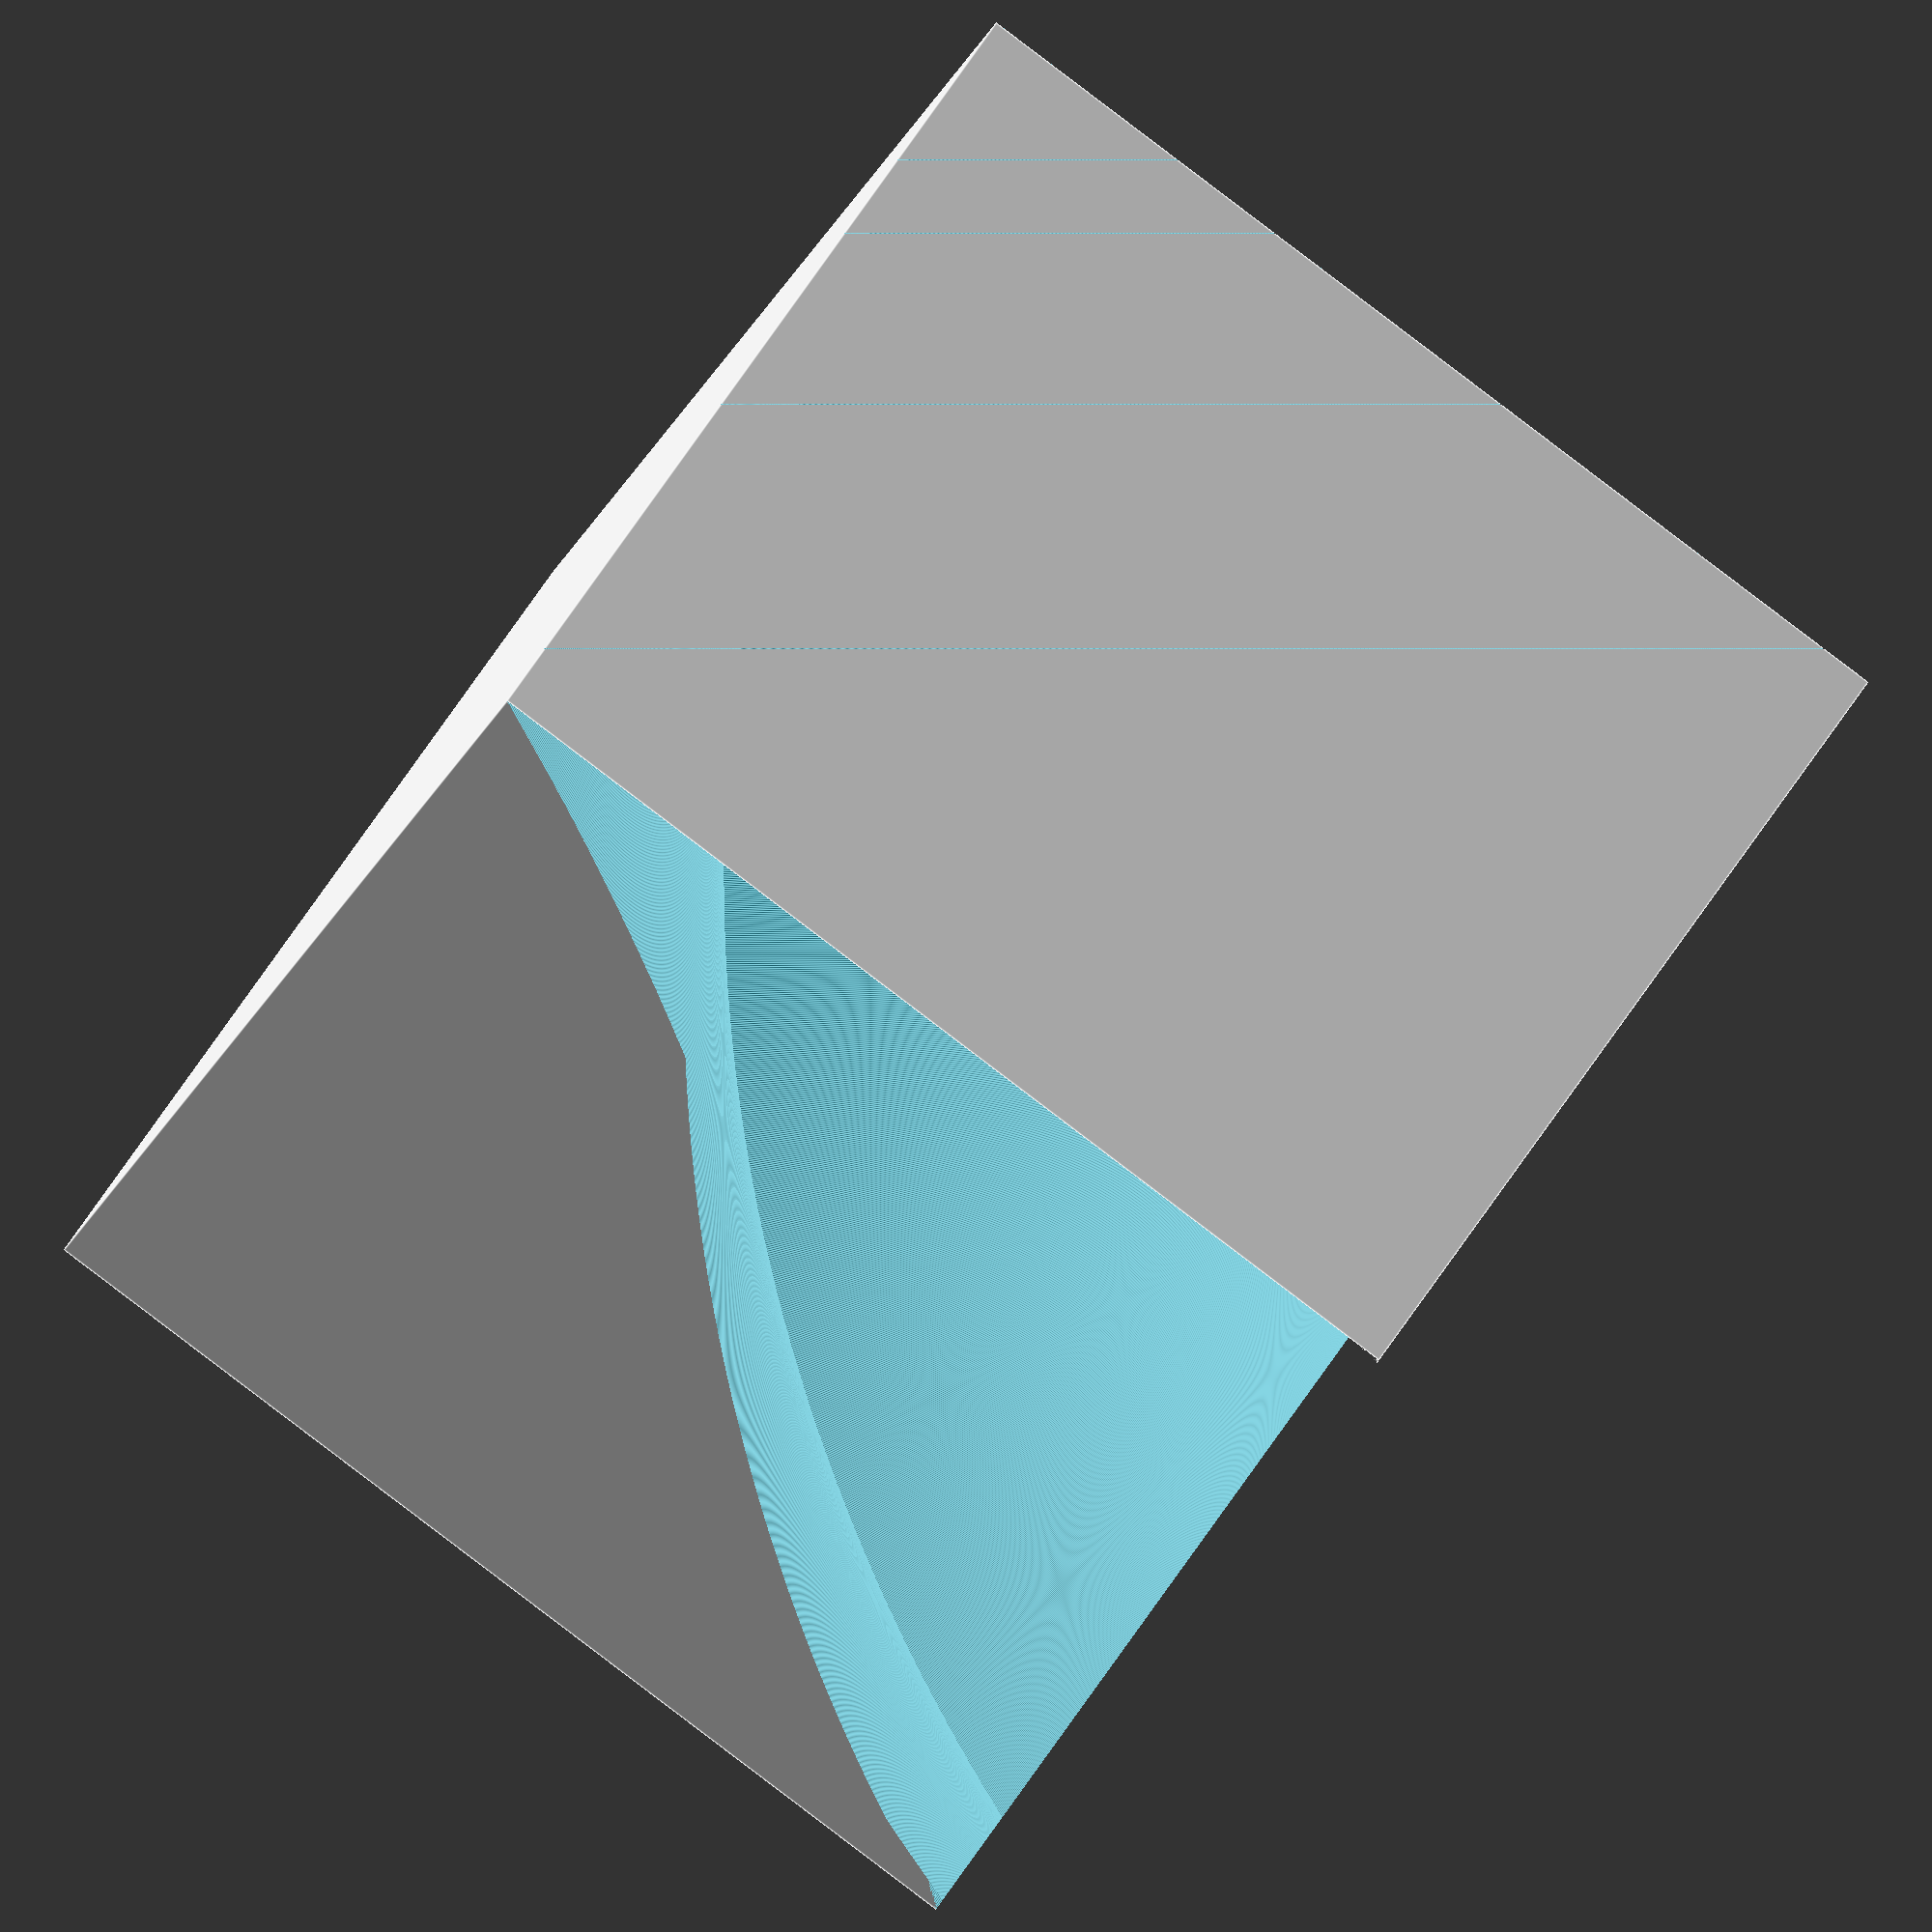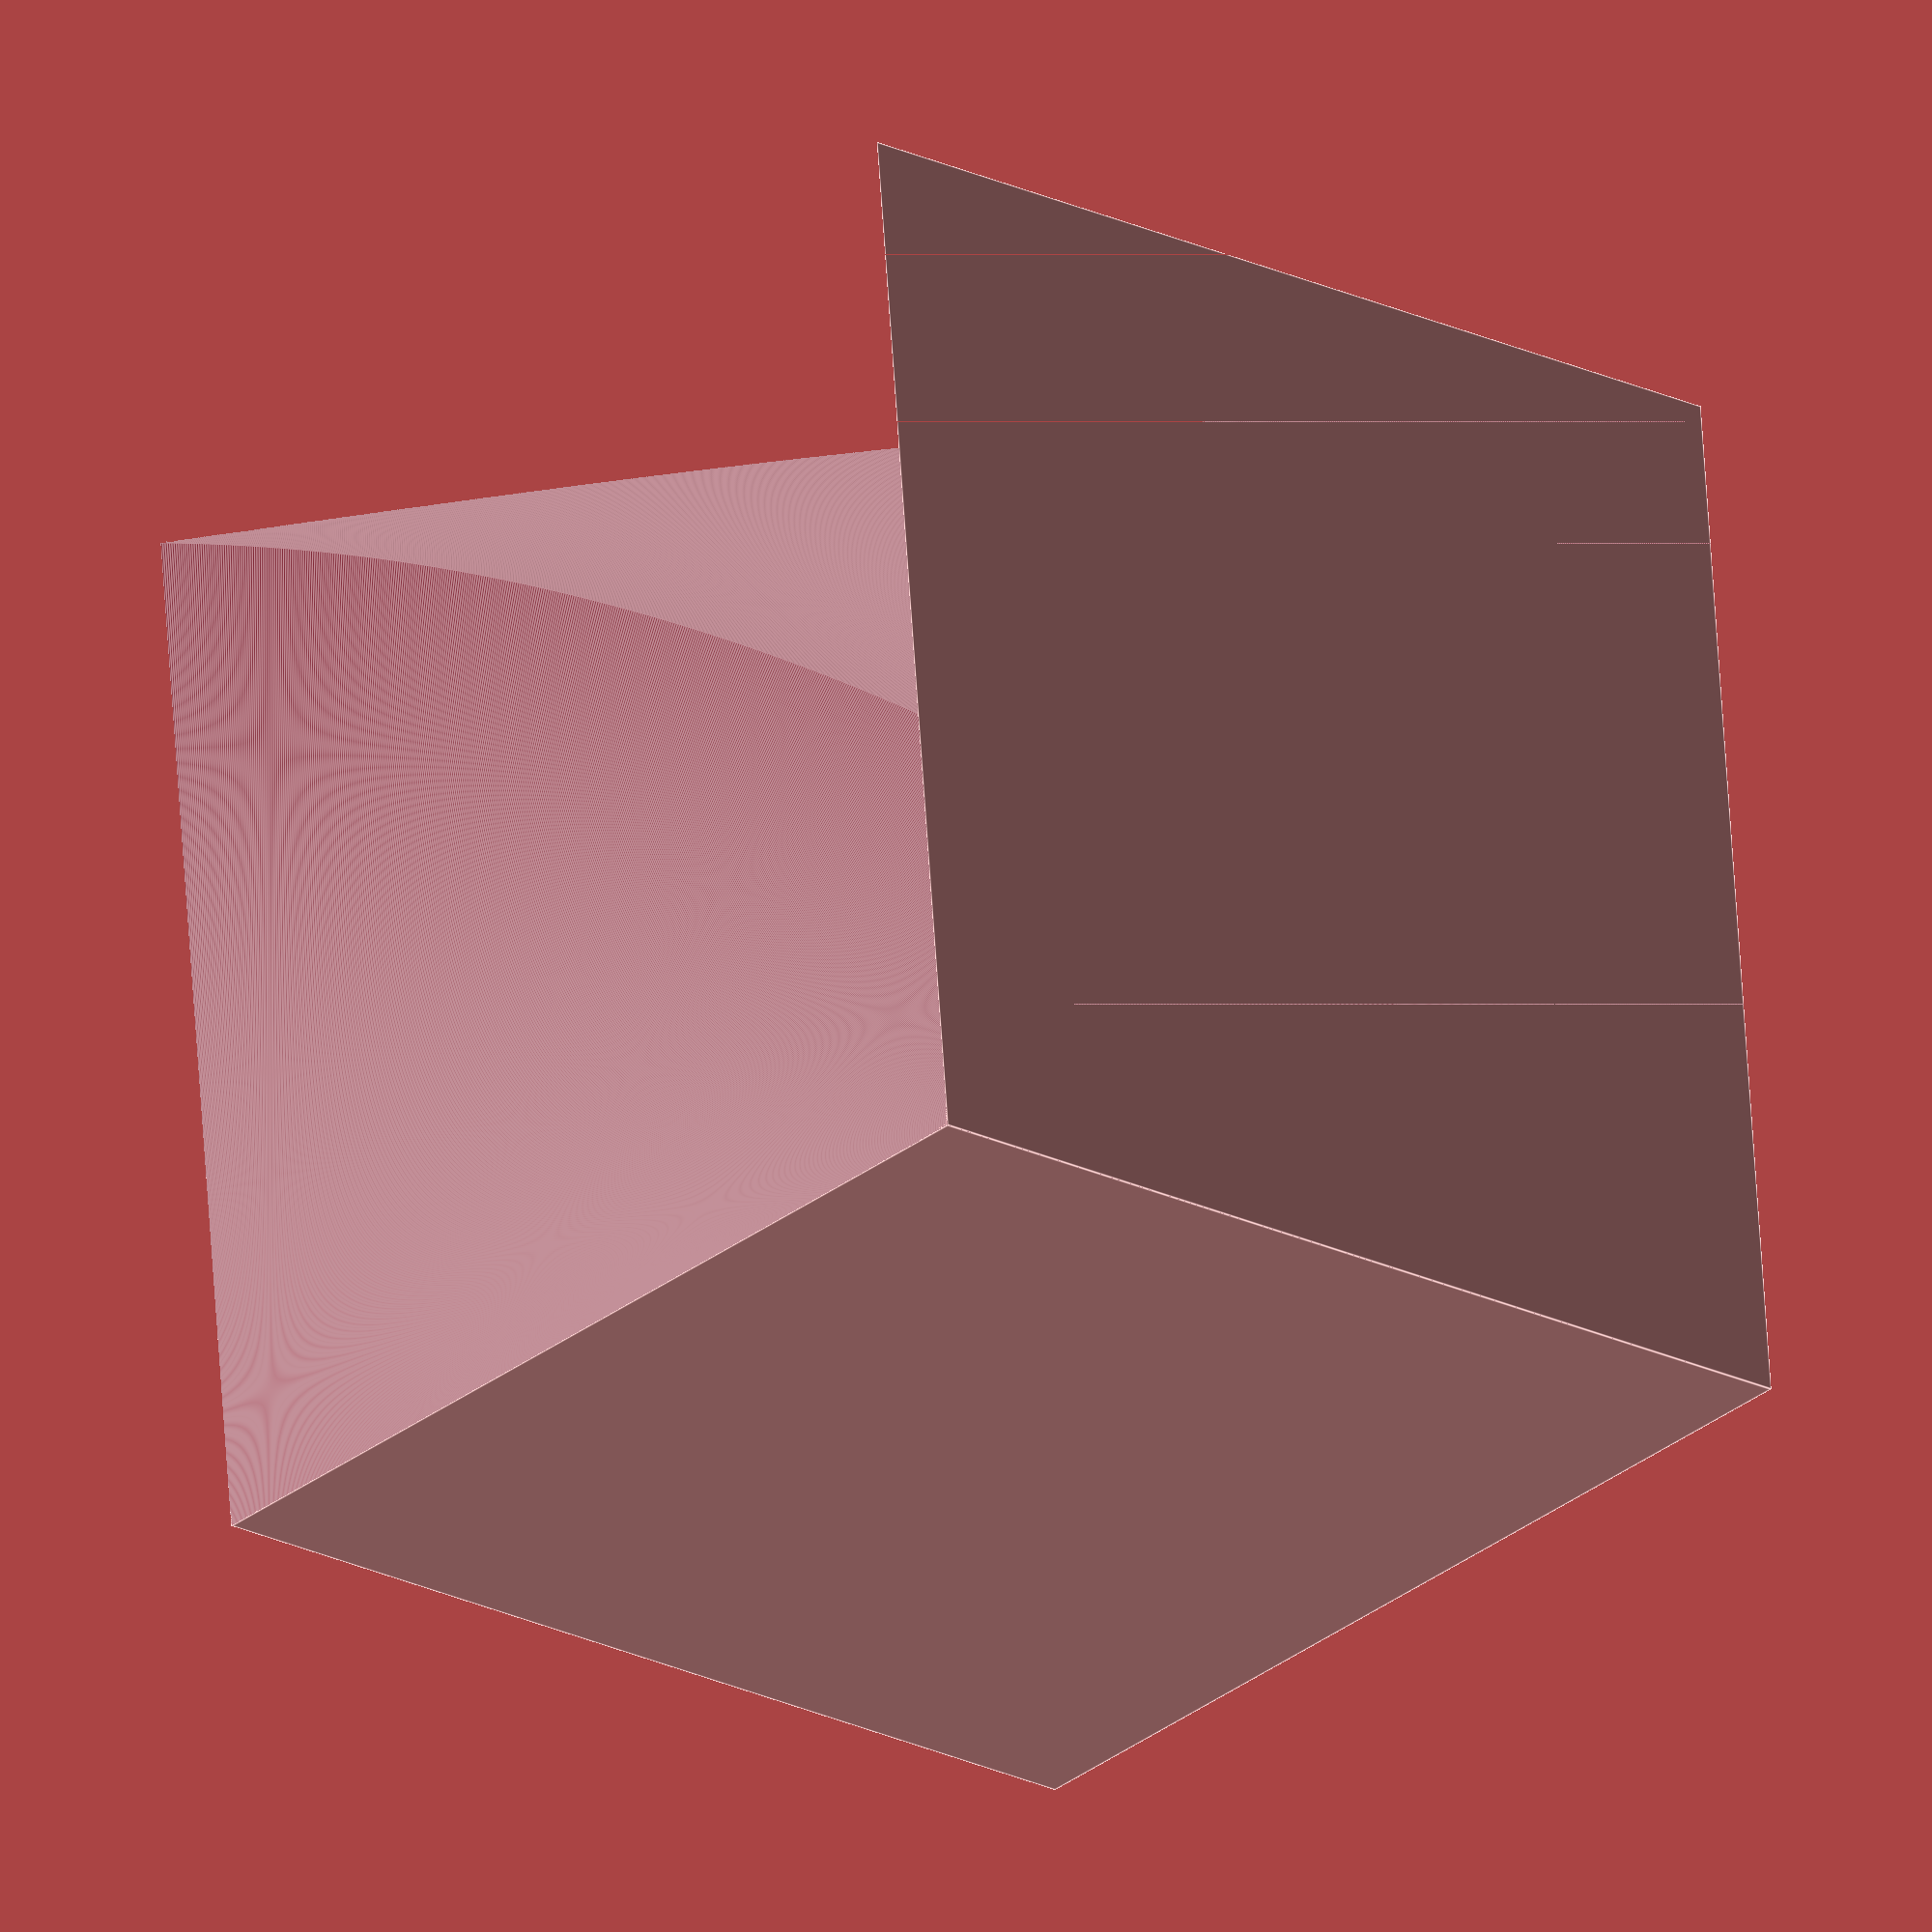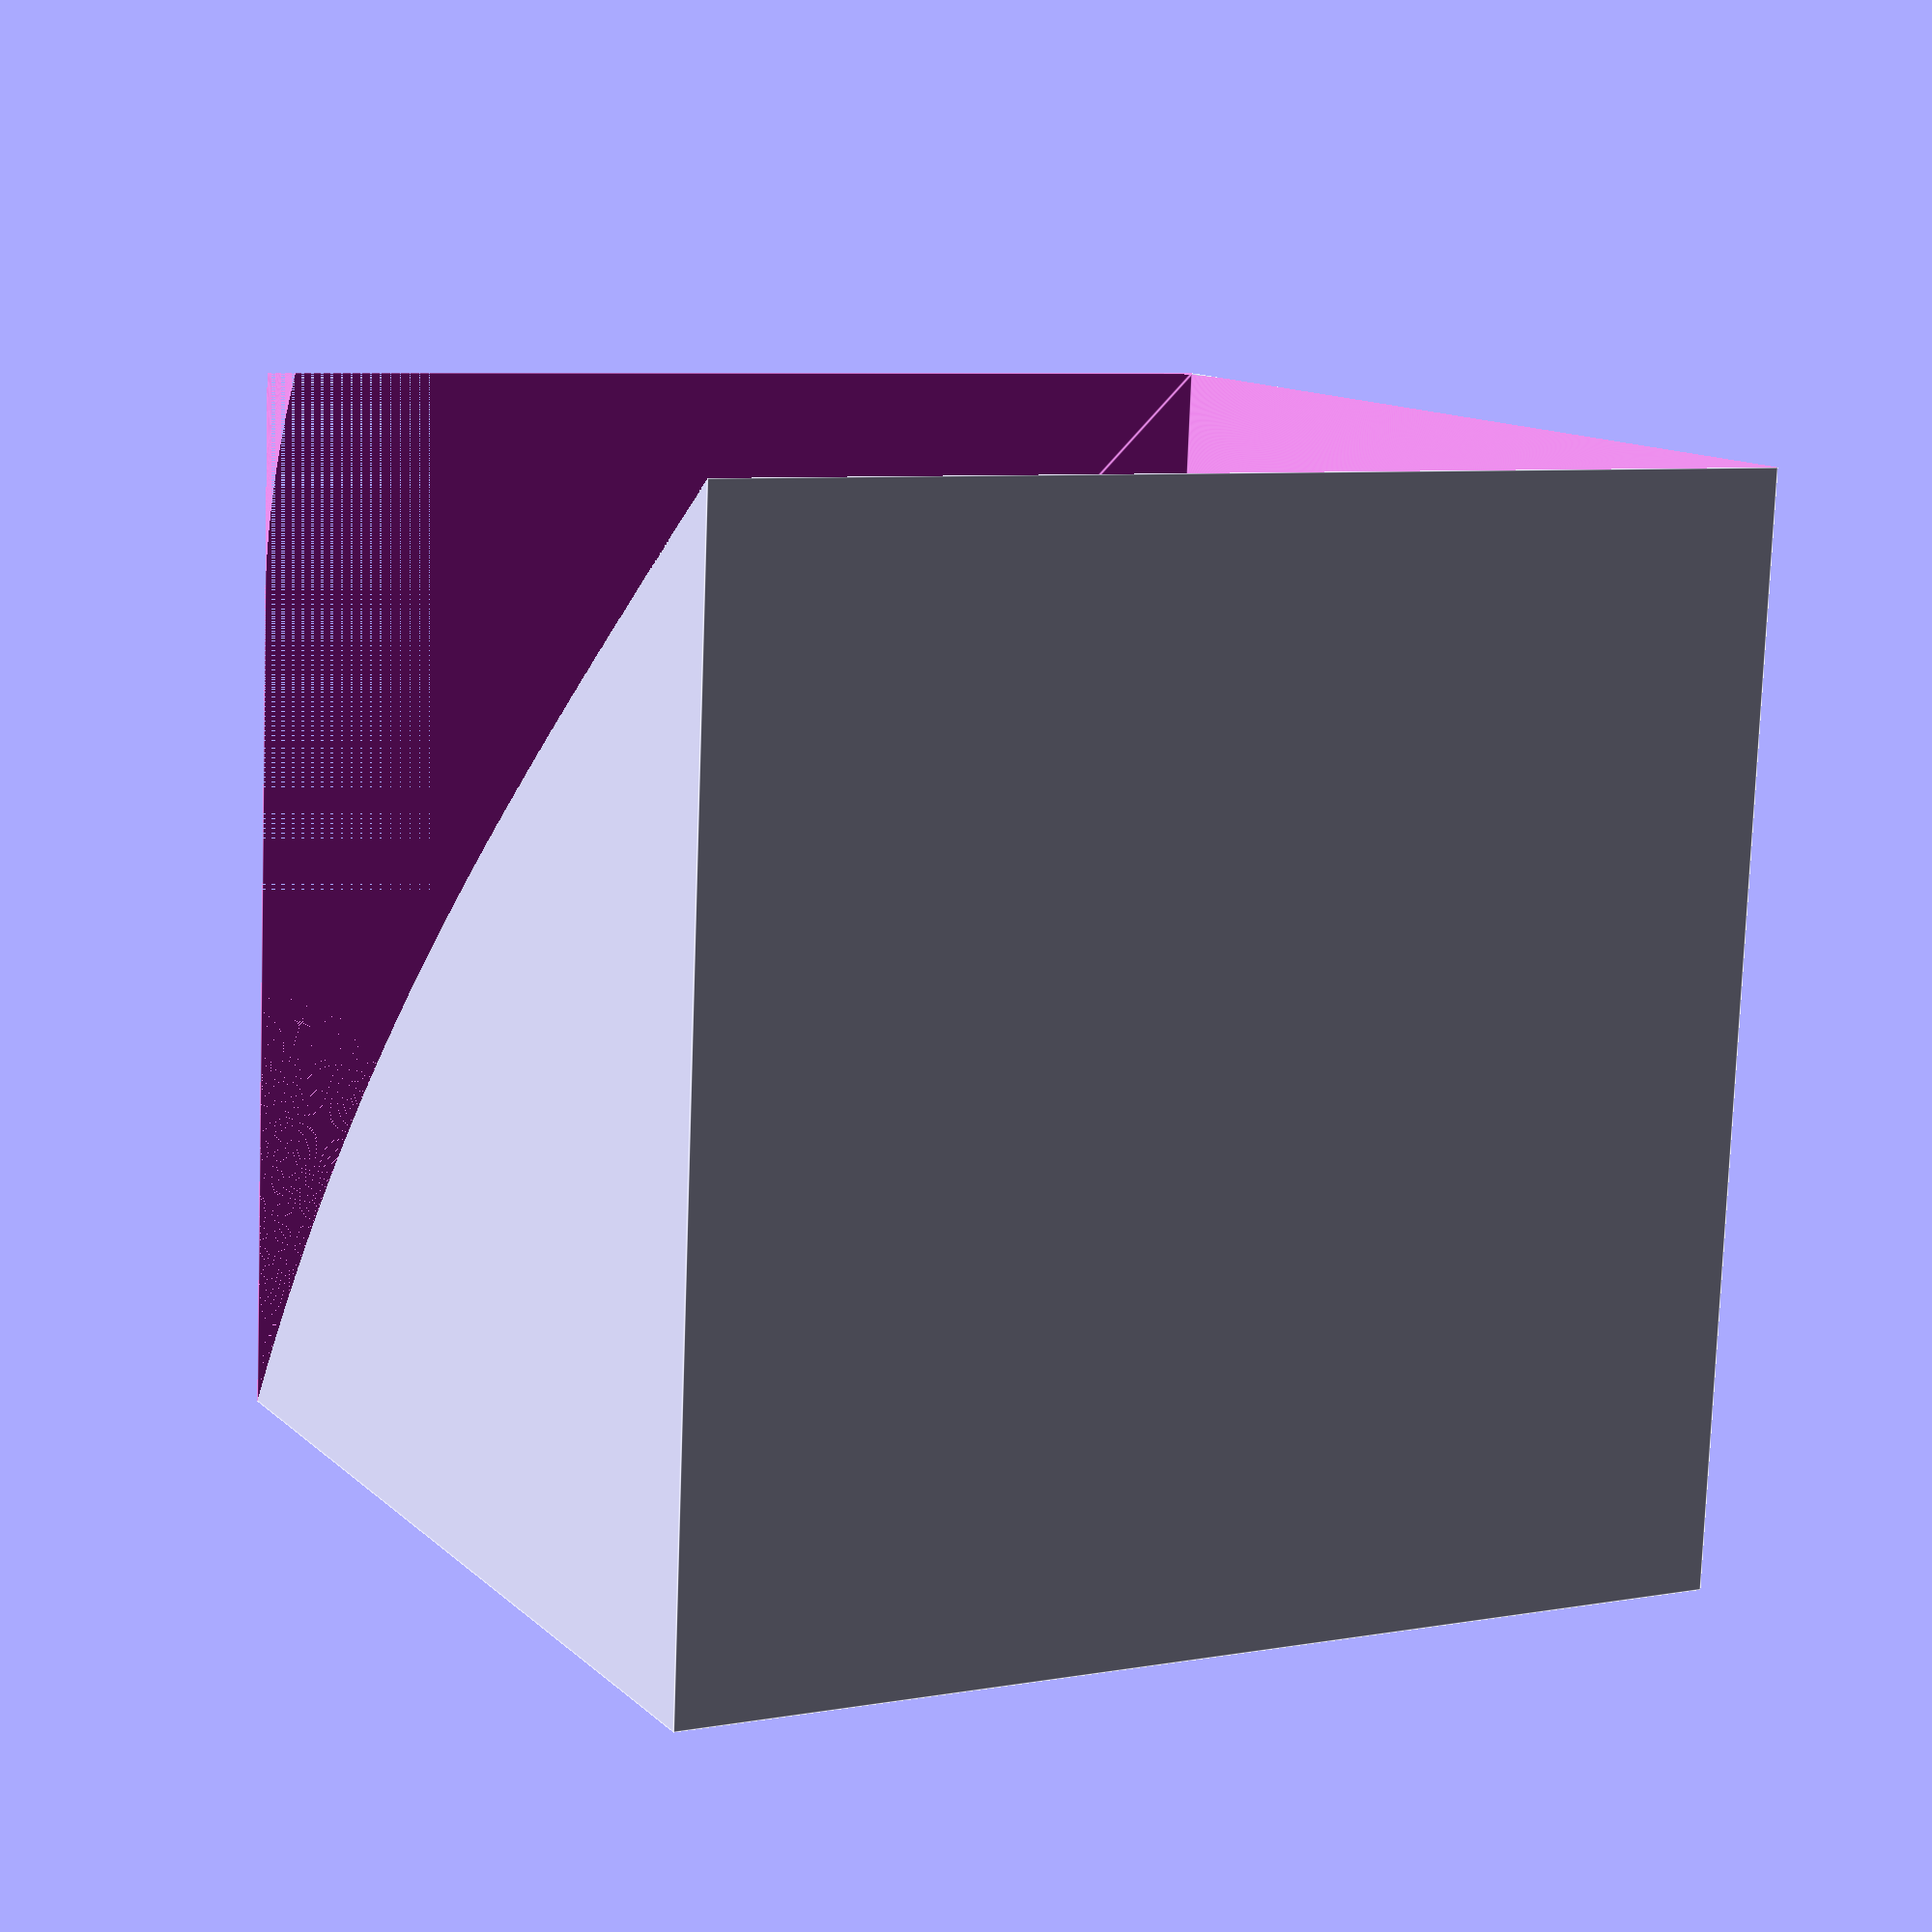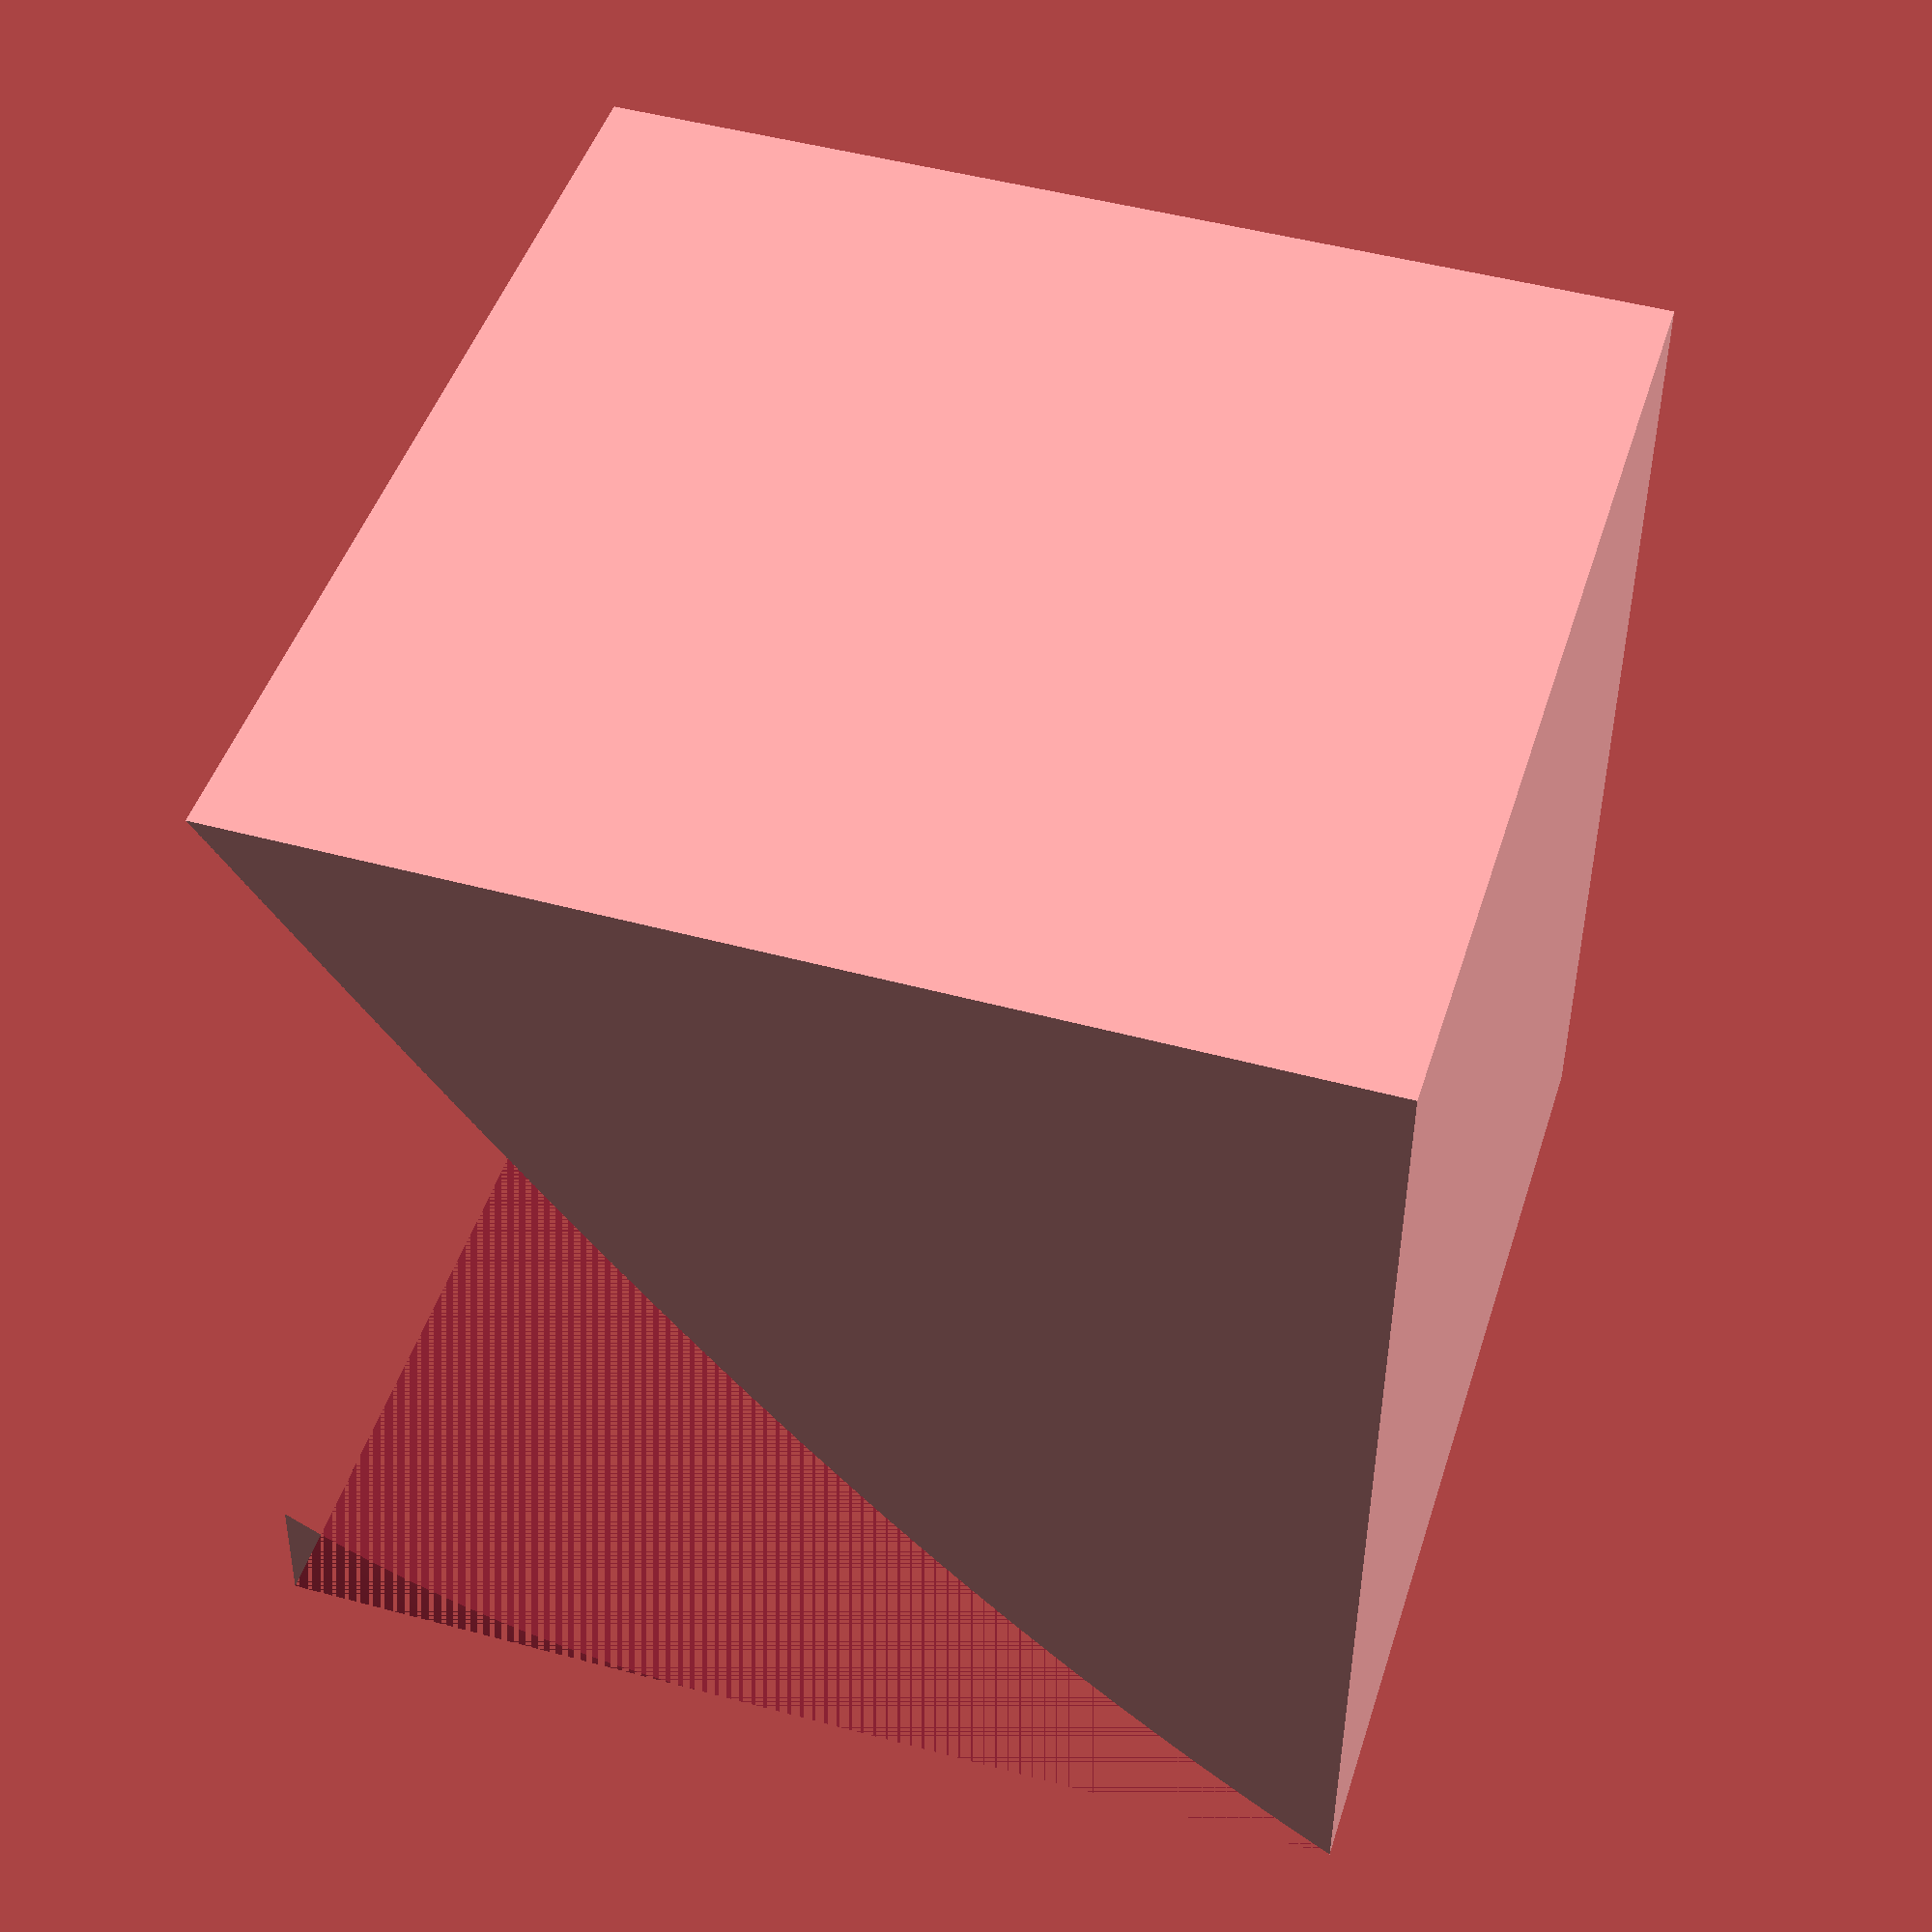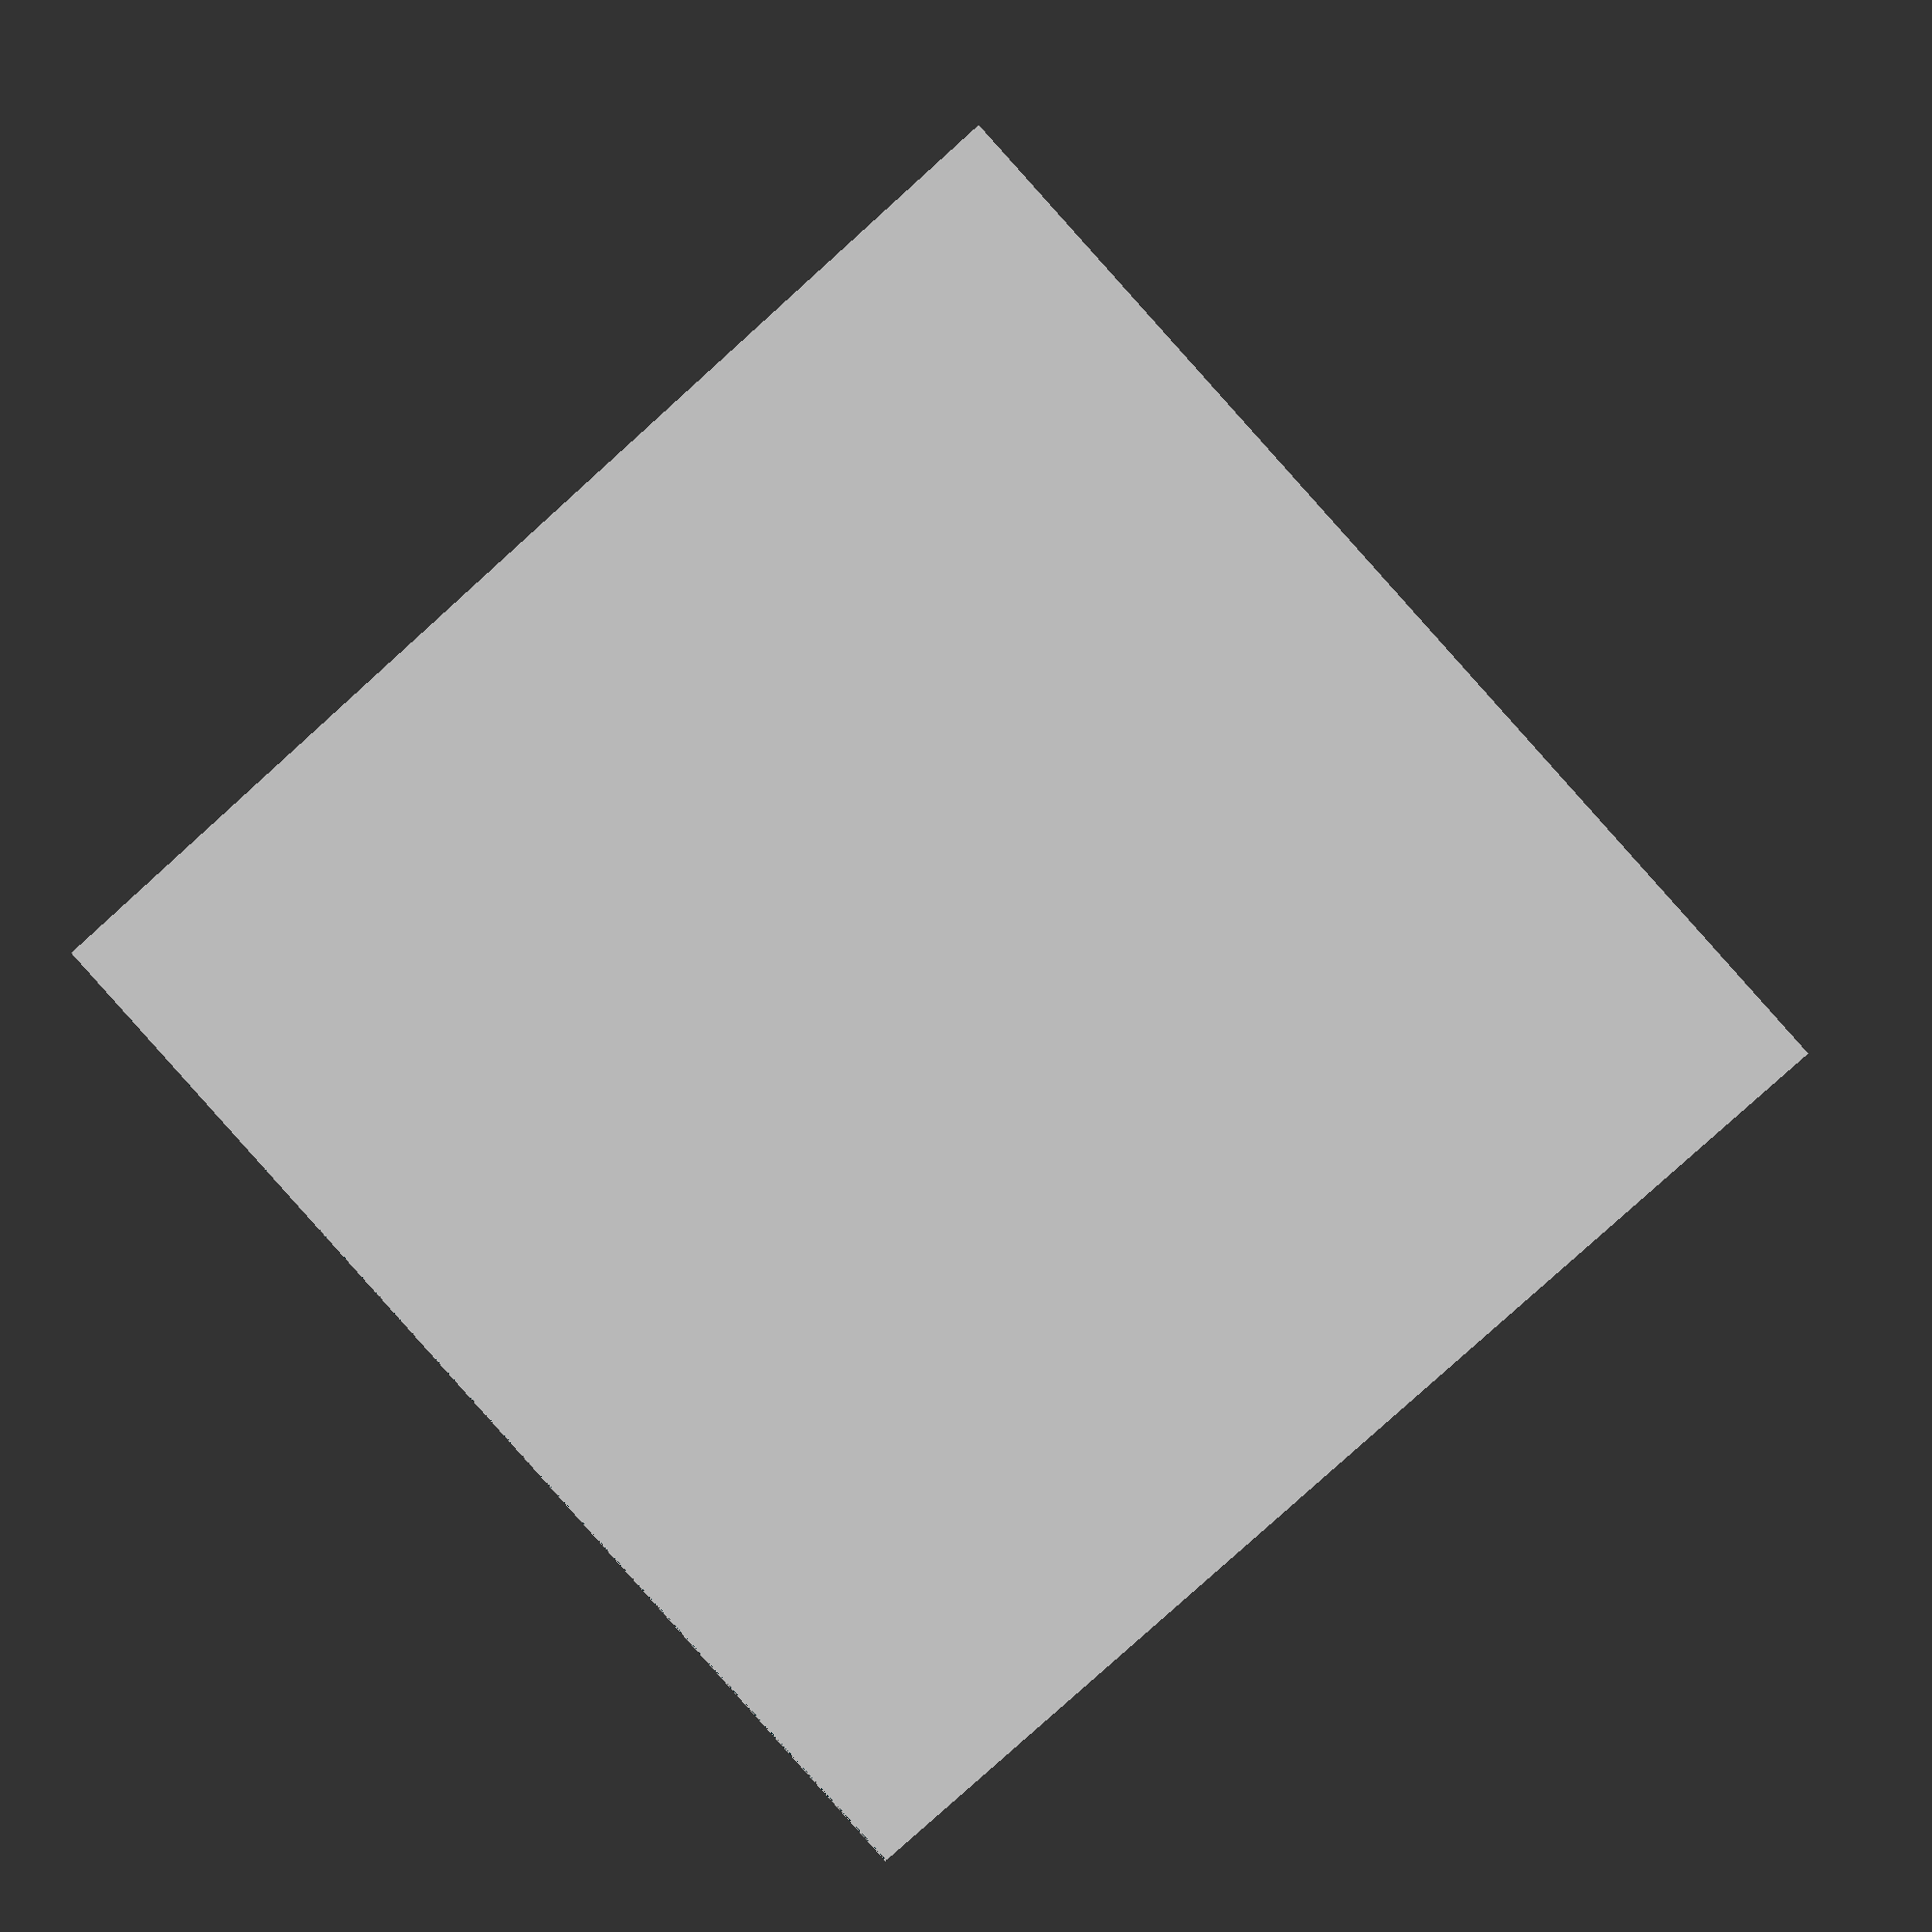
<openscad>
difference() {
	cube([40, 40, 40]);
	translate([0, 40, 0]) {
		linear_extrude(twist=90, height=40, $fn=3600) {
			square([40, 40]);
		}
	}
}
</openscad>
<views>
elev=33.3 azim=119.3 roll=336.1 proj=o view=edges
elev=209.0 azim=85.1 roll=220.9 proj=o view=edges
elev=167.9 azim=177.6 roll=27.3 proj=p view=edges
elev=44.2 azim=73.1 roll=179.3 proj=p view=wireframe
elev=83.0 azim=265.2 roll=132.0 proj=p view=wireframe
</views>
